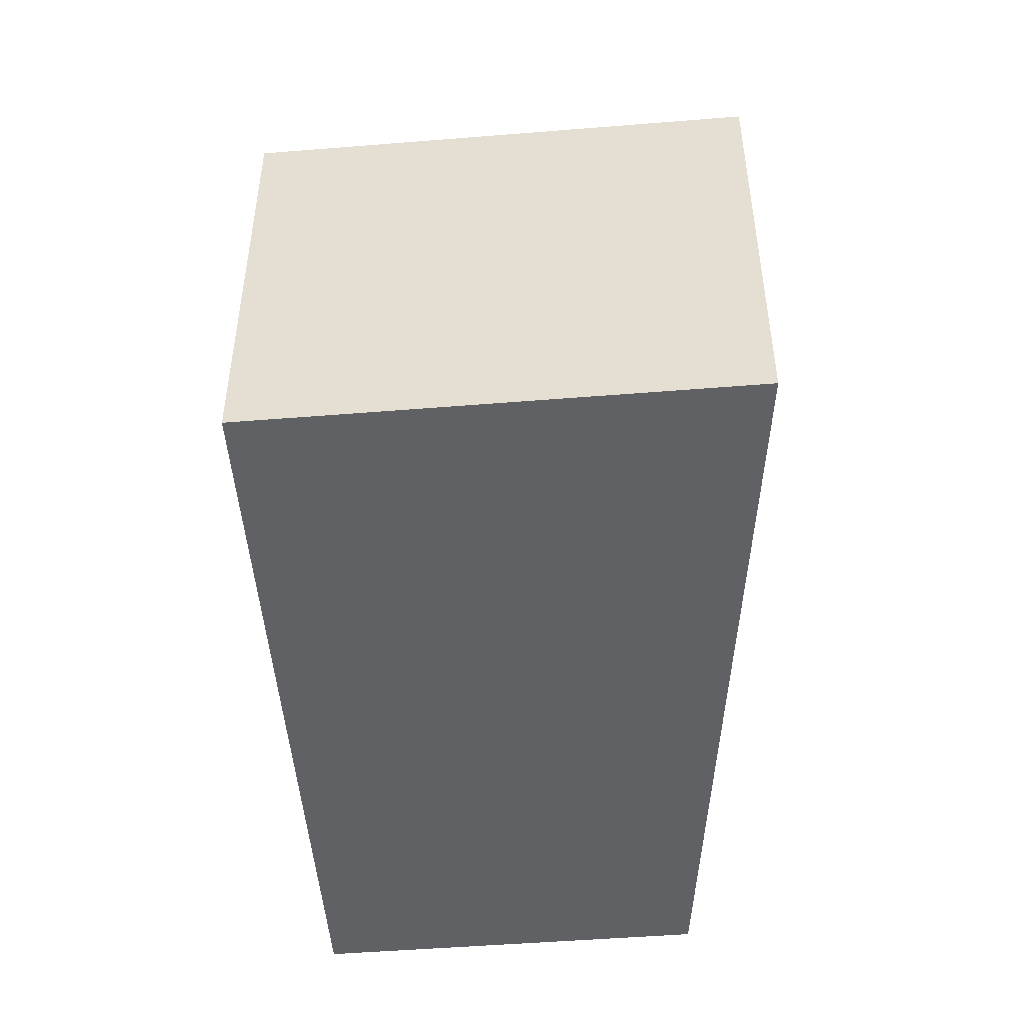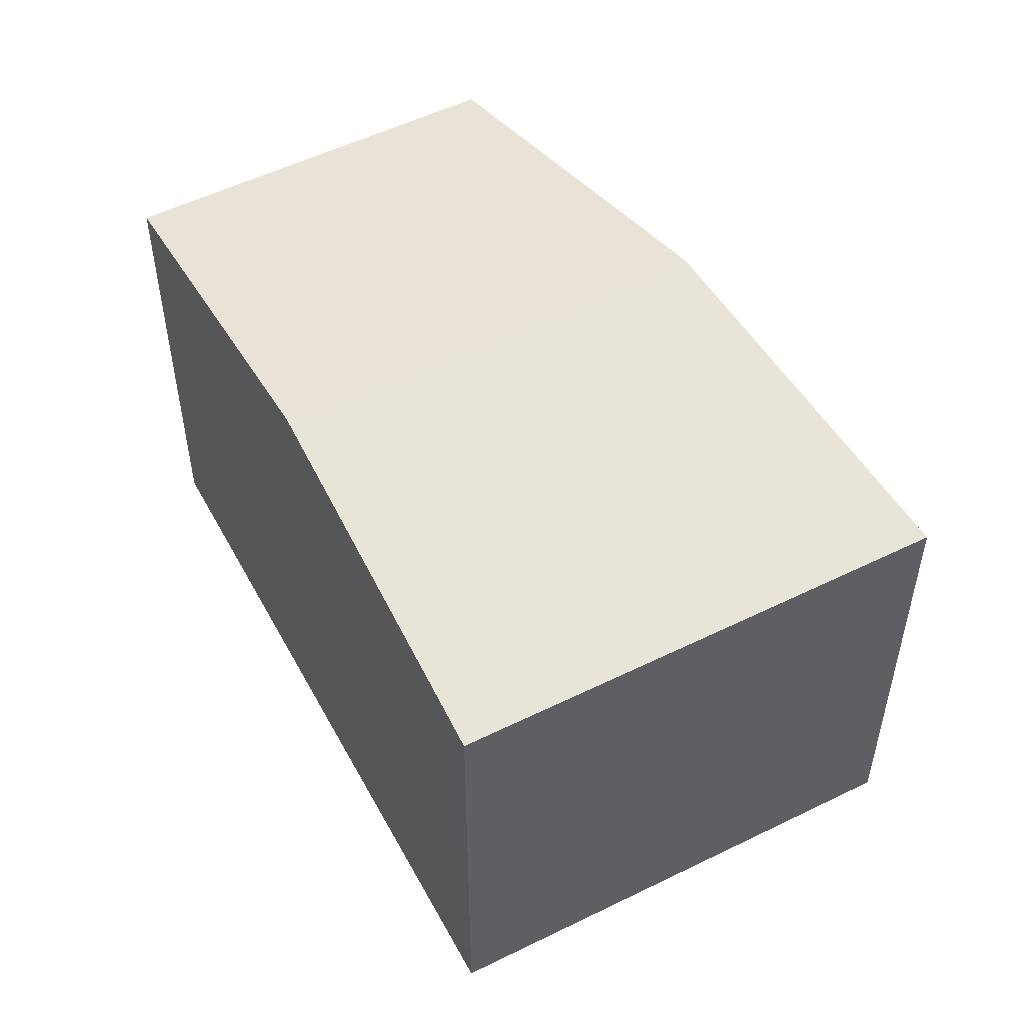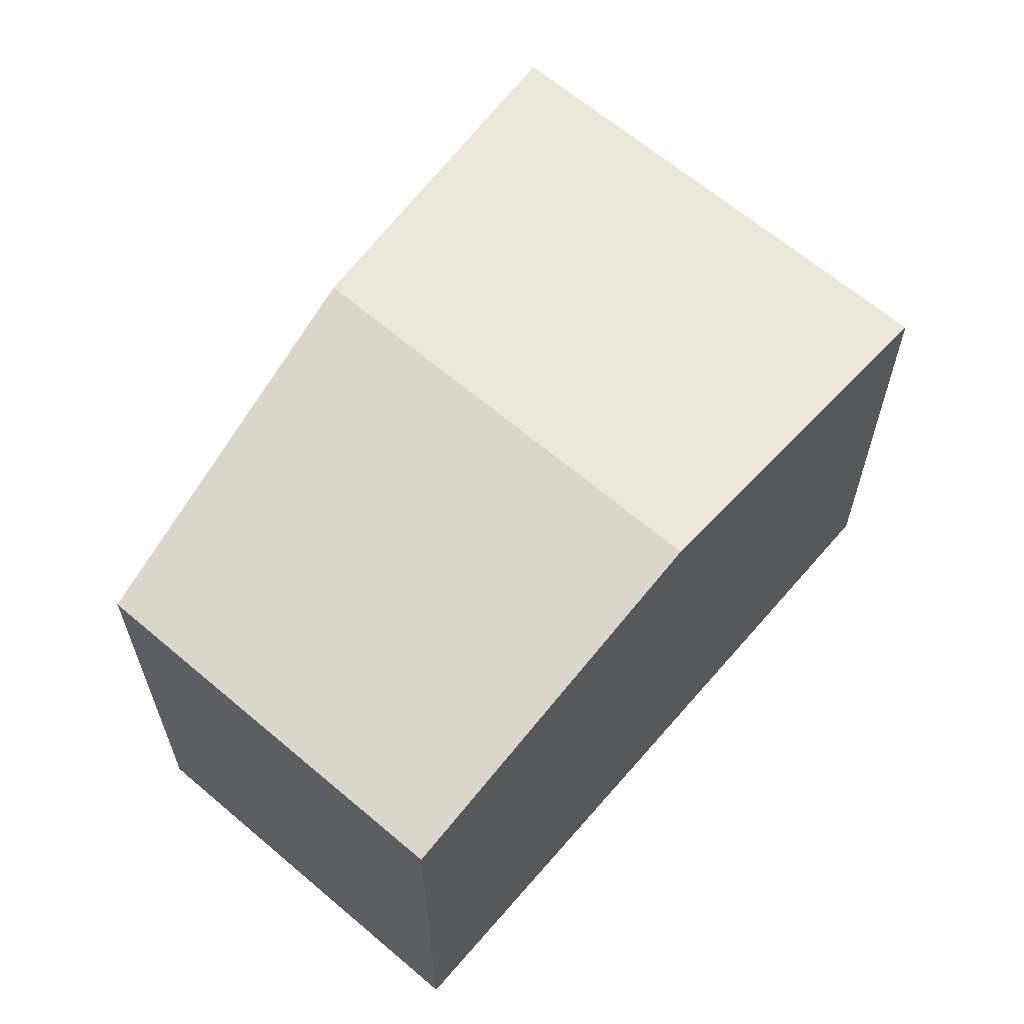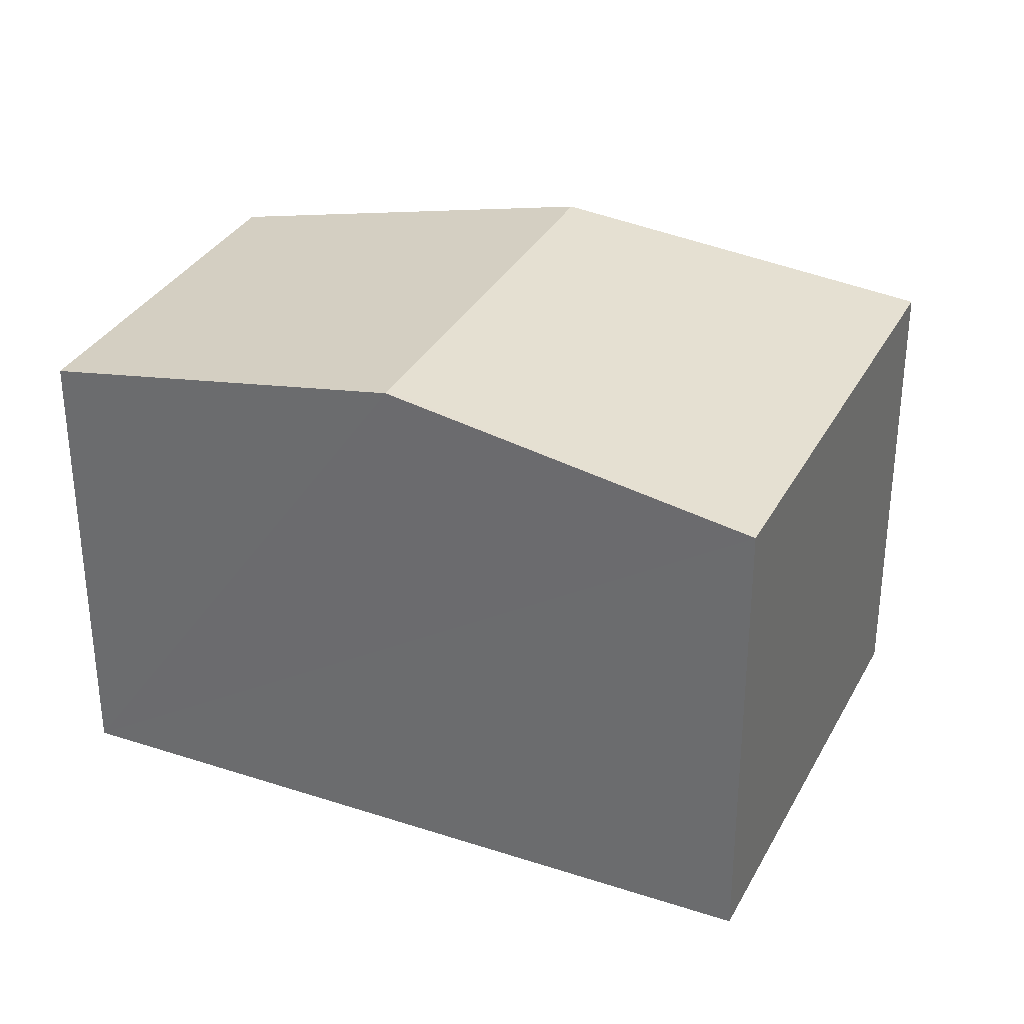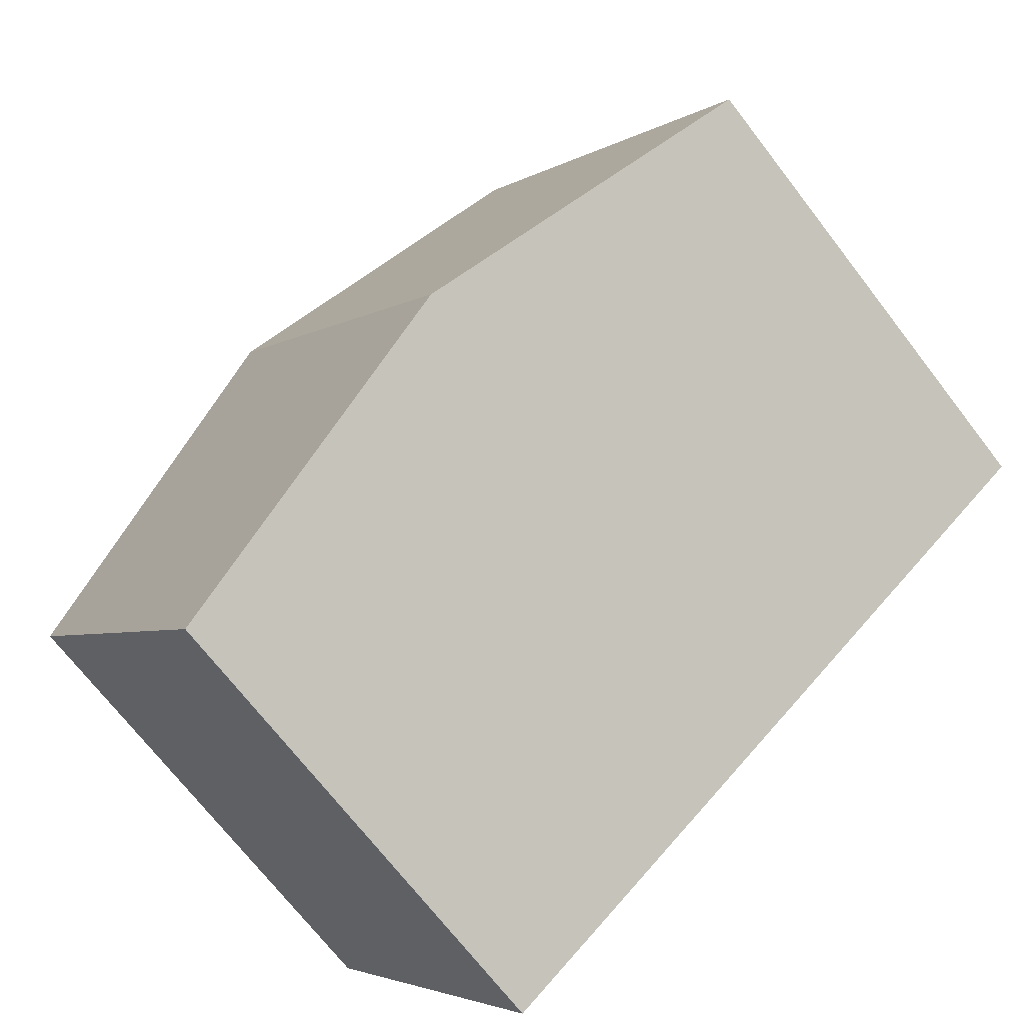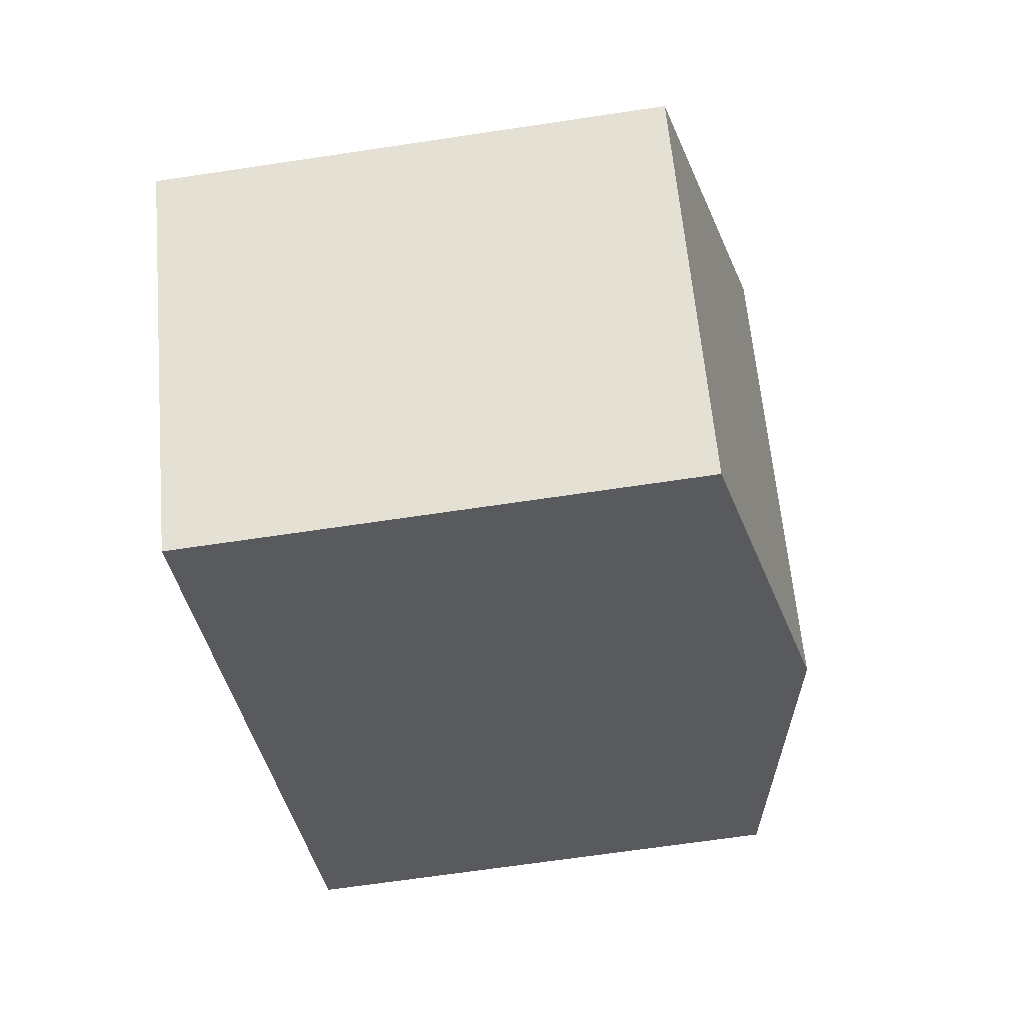
<metadata>
{"format":"obj","ext":"obj","renderer":"f3d","projection":"perspective","resolution":1024,"background":"white","views":[{"elev":-50.2,"azim":-49.9,"up":"+Y"},{"elev":53.2,"azim":-82.8,"up":"+Y"},{"elev":63.9,"azim":165.8,"up":"+Y"},{"elev":33.0,"azim":-120.6,"up":"+Y"},{"elev":-70.6,"azim":-142.4,"up":"+Z"},{"elev":-66.1,"azim":98.6,"up":"+Z"}]}
</metadata>
<code>
v  7.282 6.867 1.963
v  0.453 6.056 0.646
v  3.73 6.056 5.326
v  4.005 6.867 -2.716
v  0 6.056 3.708e-16
v  3.957 6.867 -2.784
v  4.418 6.773 -3.108
v  7.908 6.057 -5.563
v  10.84 6.055 -1.401
v  0 0 0
v  3.73 -3.261e-16 5.326
v  0.453 -3.956e-17 0.646
v  7.282 -1.202e-16 1.963
v  10.84 8.579e-17 -1.401
v  7.908 3.406e-16 -5.563
v  4.418 1.903e-16 -3.108
v  3.957 1.705e-16 -2.784
g defaultobject
f 1 2 3
f 2 1 4
f 2 4 5
f 5 4 6
f 6 4 7
f 8 1 9
f 1 8 7
f 1 7 4
f 10 2 5
f 2 10 3
f 3 10 11
f 11 10 12
f 11 1 3
f 1 11 9
f 9 11 13
f 9 13 14
f 9 15 8
f 15 9 14
f 15 7 8
f 7 15 6
f 6 15 5
f 5 15 16
f 5 16 17
f 5 17 10
f 13 15 14
f 15 13 11
f 15 11 16
f 16 11 12
f 16 12 17
f 17 12 10

</code>
